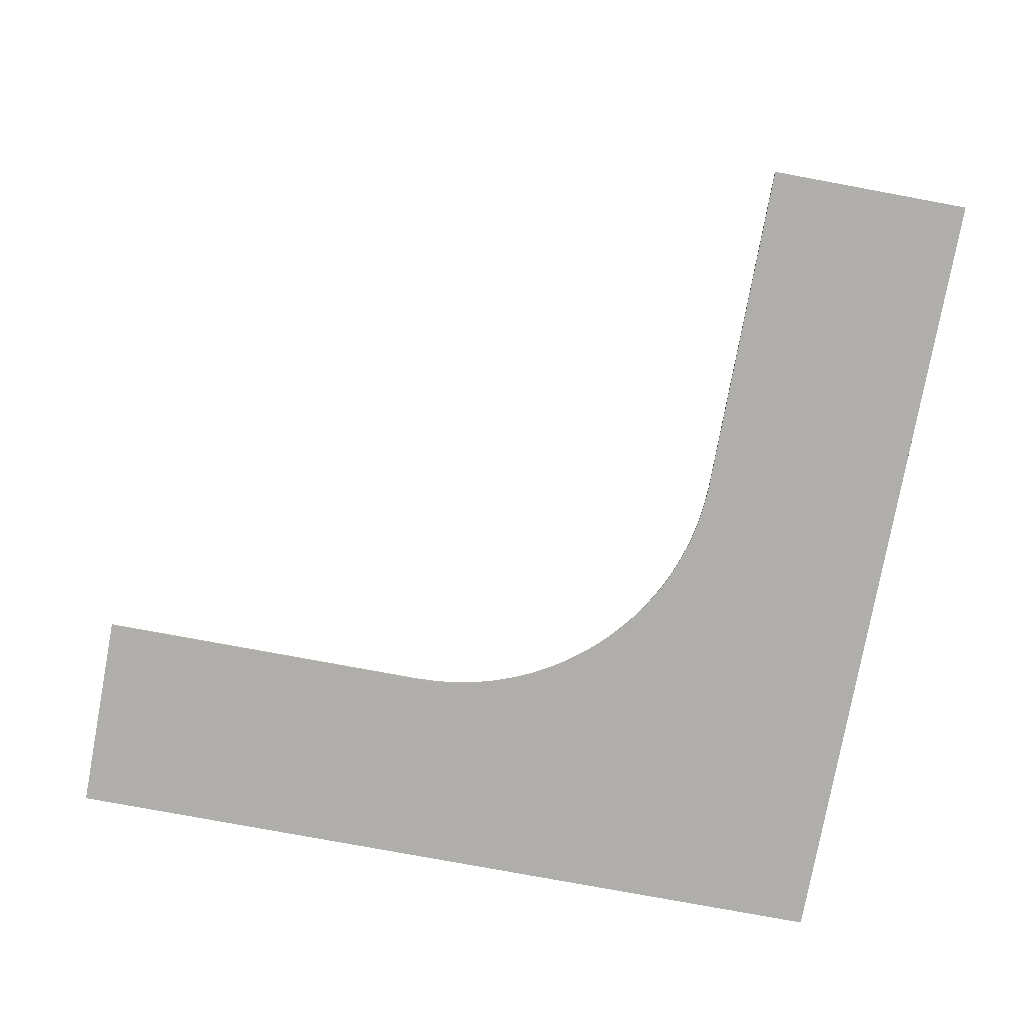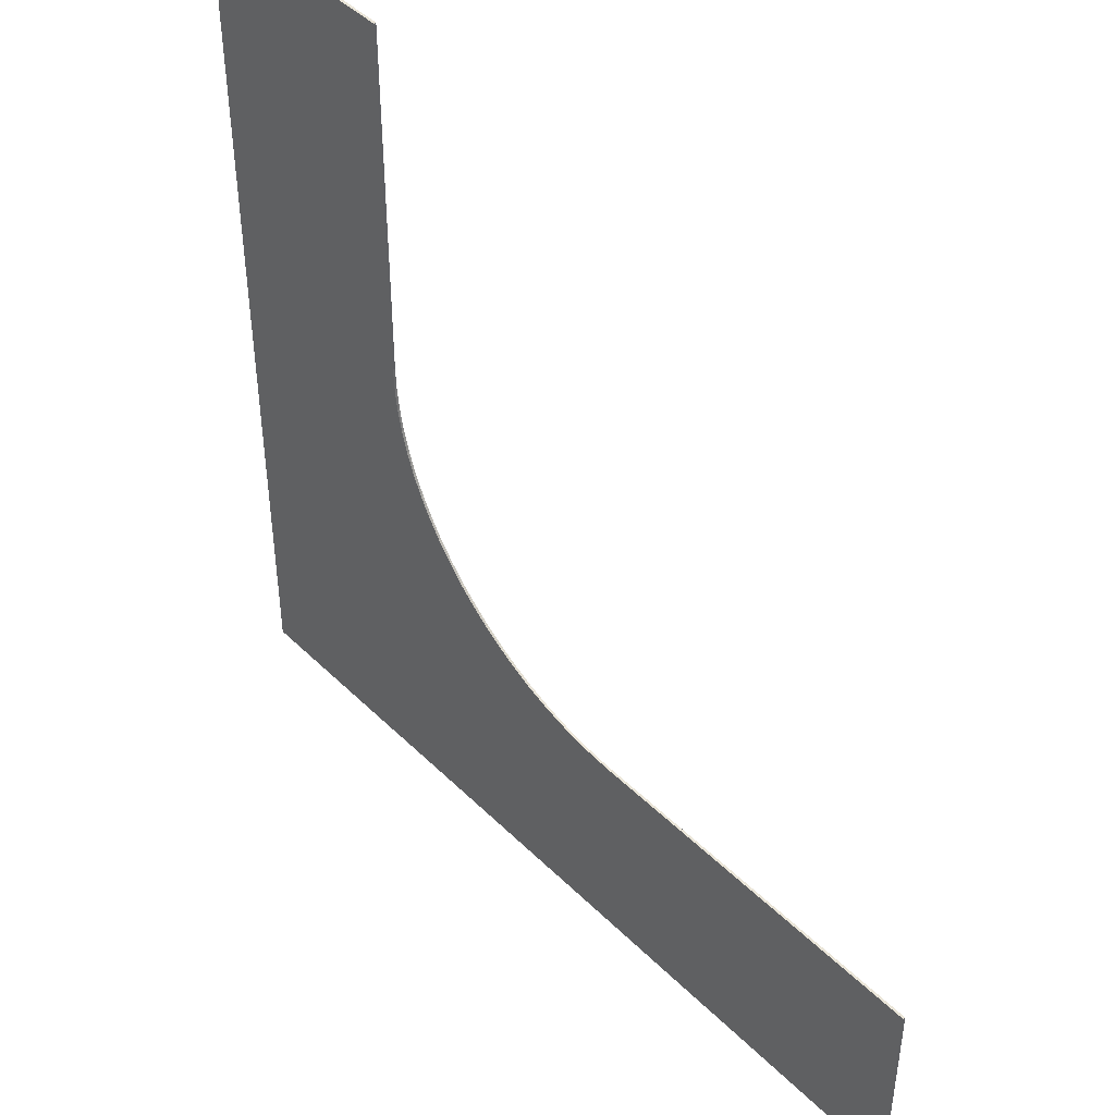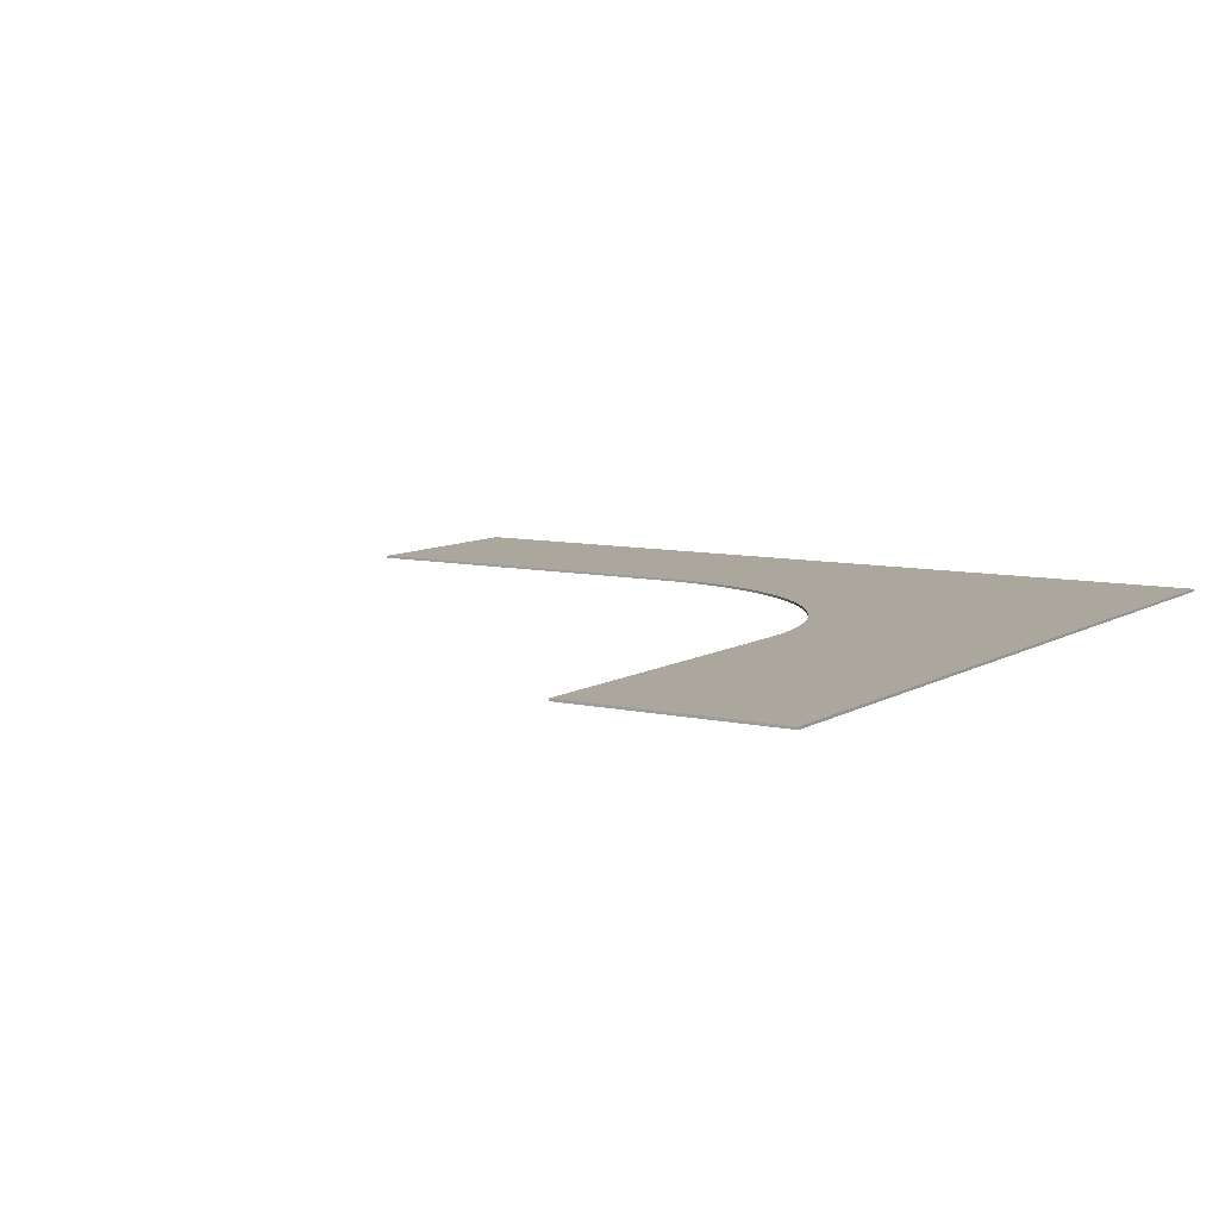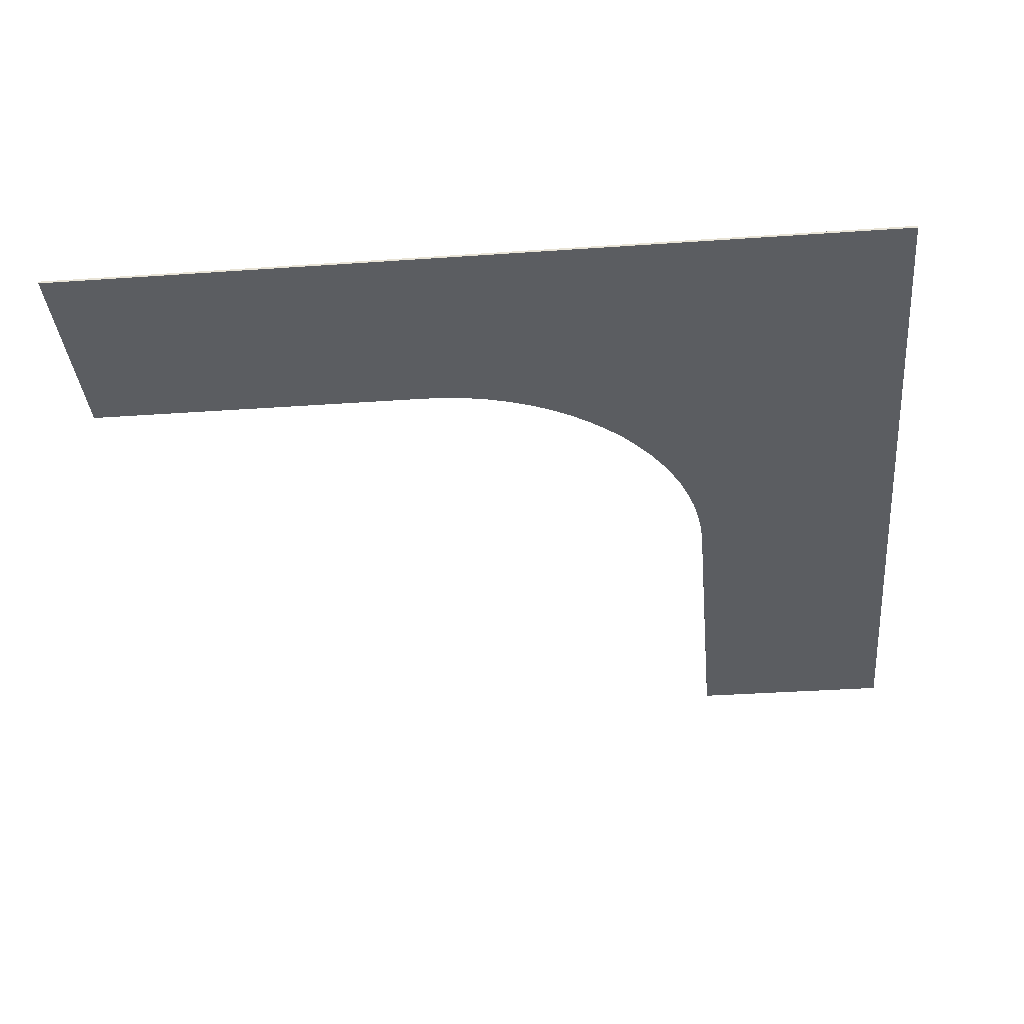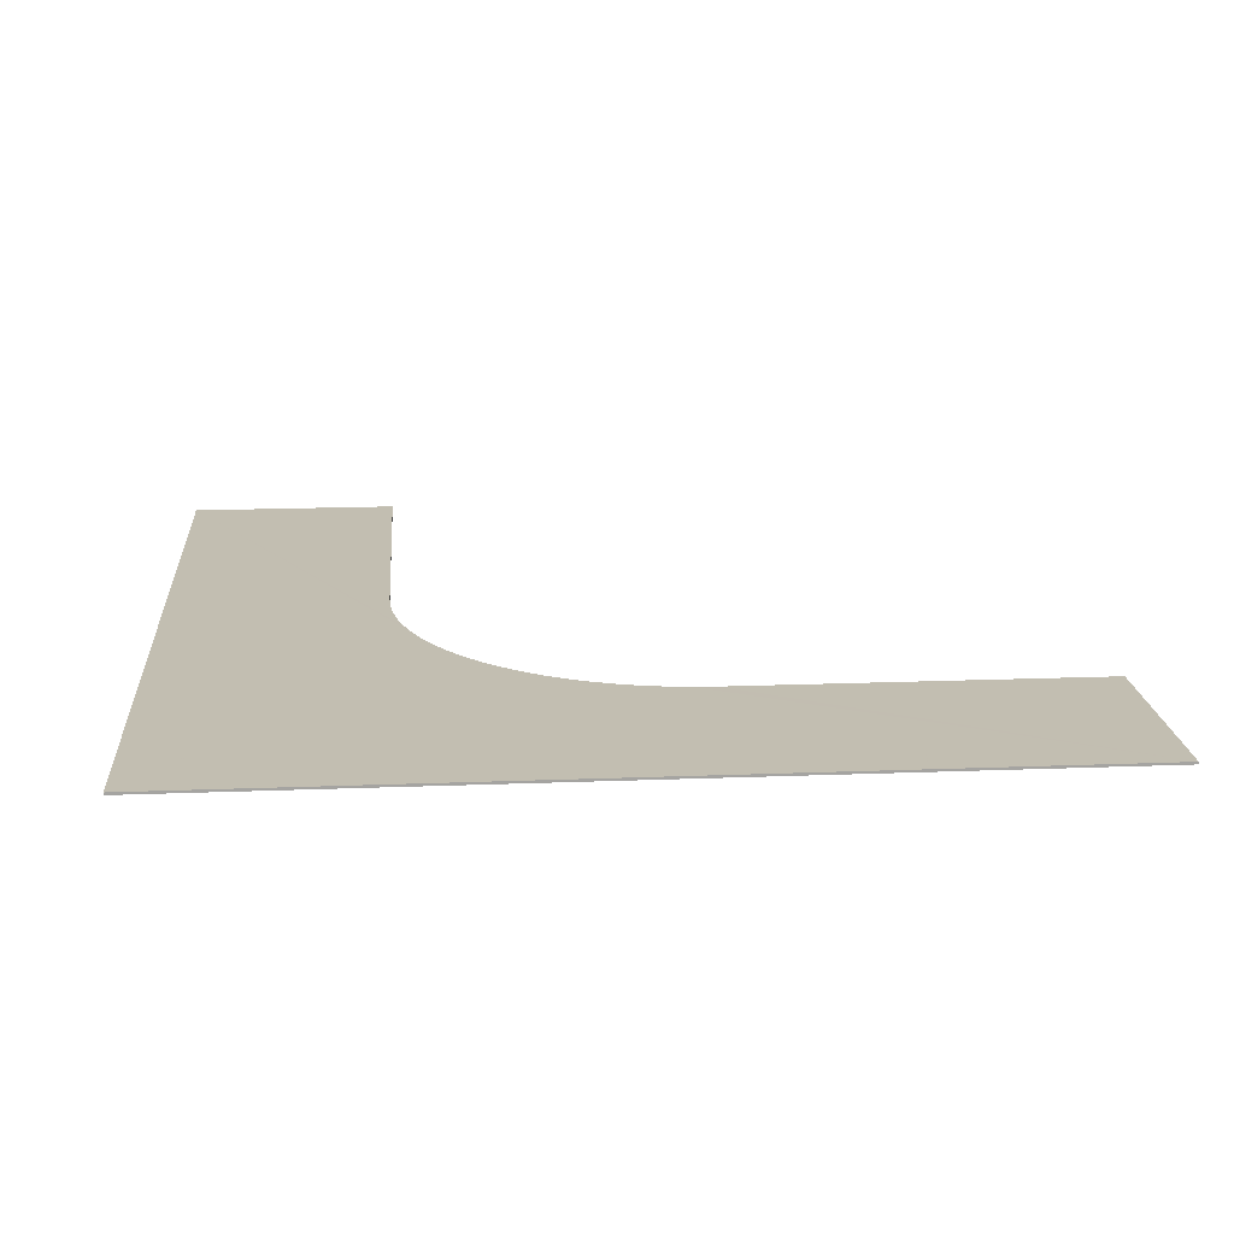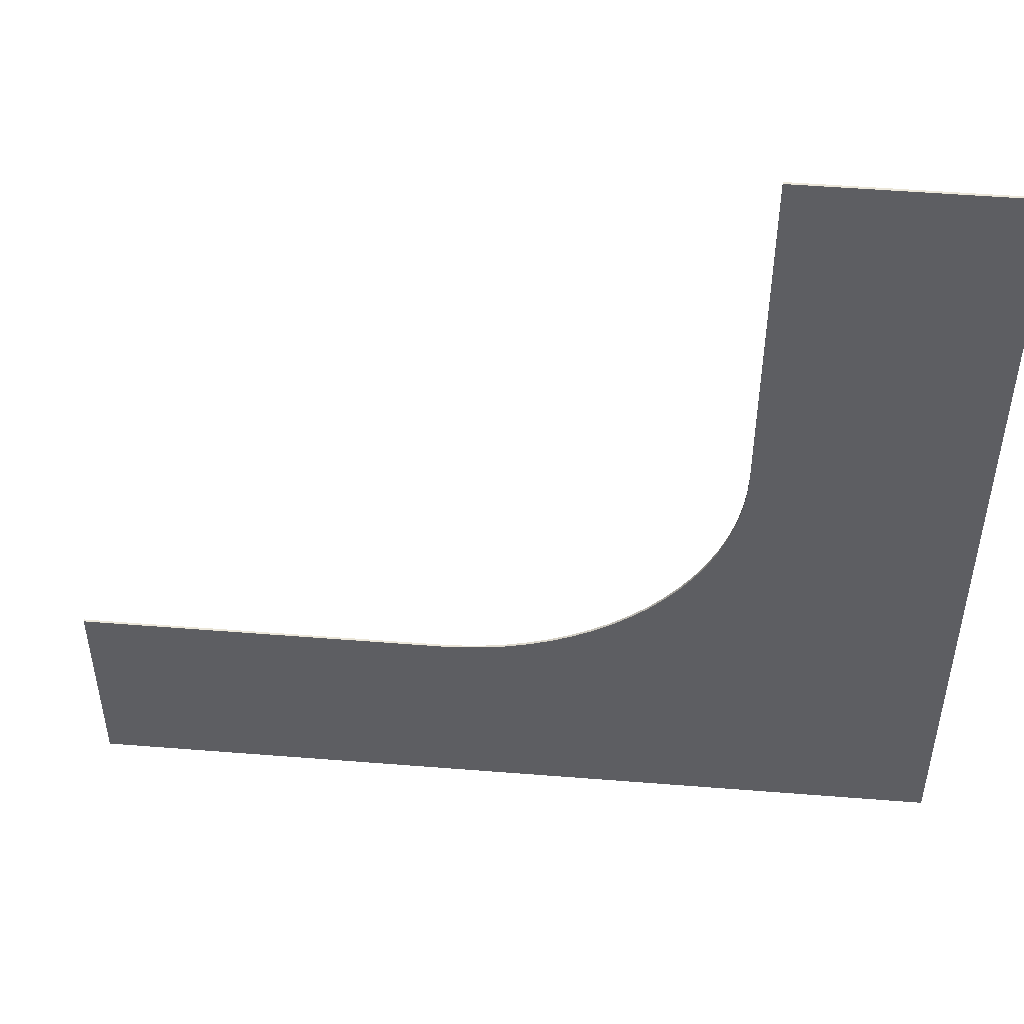
<metadata>
{"format":"obj","ext":"obj","renderer":"f3d","projection":"perspective","resolution":1024,"background":"white","views":[{"elev":-77.6,"azim":169.5,"up":"+Z"},{"elev":45.0,"azim":48.4,"up":"+Y"},{"elev":8.3,"azim":-147.9,"up":"+Z"},{"elev":-35.7,"azim":-84.7,"up":"+Z"},{"elev":17.1,"azim":-4.5,"up":"+Z"},{"elev":50.3,"azim":-175.0,"up":"+Y"}]}
</metadata>
<code>
o 18
v 1858 1834 6.05
v 1858 1826 6.15
v 1858 1826 6.05
v 1838 1836 6.15
v 1822 1826 6.15
v 1844 1834 6.15
v 1858 1834 6.15
v 1844 1834 6.15
v 1844 1834 6.05
v 1843 1835 6.15
v 1843 1835 6.05
v 1842 1835 6.15
v 1842 1835 6.05
v 1841 1835 6.15
v 1841 1835 6.05
v 1840 1835 6.15
v 1840 1835 6.05
v 1839 1835 6.15
v 1839 1835 6.05
v 1838 1836 6.15
v 1838 1836 6.05
v 1837 1836 6.15
v 1837 1836 6.05
v 1836 1837 6.15
v 1836 1837 6.05
v 1836 1837 6.15
v 1836 1837 6.05
v 1835 1838 6.15
v 1822 1826 6.05
v 1858 1826 6.05
v 1822 1826 6.15
v 1844 1834 6.05
v 1858 1834 6.05
v 1822 1862 6.15
v 1822 1862 6.05
v 1844 1834 6.15
v 1858 1834 6.05
v 1858 1826 6.15
v 1822 1826 6.05
v 1822 1862 6.15
v 1832 1862 6.05
v 1832 1862 6.05
v 1832 1862 6.15
v 1832 1846 6.15
v 1832 1846 6.15
v 1832 1846 6.05
v 1832 1862 6.15
v 1822 1862 6.15
v 1822 1826 6.15
v 1833 1841 6.15
v 1832 1846 6.15
v 1832 1846 6.05
v 1832 1846 6.15
v 1832 1846 6.05
v 1832 1845 6.15
v 1832 1846 6.05
v 1832 1845 6.15
v 1832 1845 6.05
v 1832 1844 6.15
v 1832 1845 6.05
v 1832 1843 6.15
v 1832 1844 6.05
v 1832 1844 6.15
v 1832 1844 6.05
v 1832 1842 6.15
v 1832 1843 6.05
v 1832 1843 6.15
v 1832 1843 6.05
v 1832 1842 6.15
v 1832 1842 6.05
v 1833 1841 6.05
v 1833 1840 6.15
v 1833 1840 6.05
v 1834 1839 6.15
v 1834 1839 6.05
v 1834 1839 6.15
v 1834 1839 6.05
v 1835 1838 6.15
v 1835 1838 6.05
v 1833 1841 6.15
v 1832 1842 6.05
v 1833 1840 6.15
v 1833 1841 6.05
v 1822 1826 6.15
v 1834 1839 6.15
v 1833 1840 6.05
v 1834 1839 6.15
v 1834 1839 6.05
v 1835 1838 6.15
v 1834 1839 6.05
v 1836 1837 6.15
v 1836 1837 6.15
v 1837 1836 6.15
v 1838 1836 6.15
v 1858 1826 6.15
v 1839 1835 6.15
v 1840 1835 6.15
v 1841 1835 6.15
v 1842 1835 6.15
v 1843 1835 6.15
v 1843 1835 6.15
v 1843 1835 6.05
v 1858 1826 6.05
v 1842 1835 6.15
v 1842 1835 6.05
v 1841 1835 6.05
v 1841 1835 6.15
v 1840 1835 6.05
v 1840 1835 6.15
v 1839 1835 6.05
v 1839 1835 6.15
v 1838 1836 6.05
v 1837 1836 6.15
v 1837 1836 6.05
v 1822 1826 6.05
v 1836 1837 6.15
v 1836 1837 6.05
v 1836 1837 6.15
v 1836 1837 6.05
v 1835 1838 6.05
v 1834 1839 6.05
v 1834 1839 6.05
v 1833 1840 6.05
v 1833 1841 6.05
v 1832 1842 6.05
v 1832 1843 6.05
v 1832 1844 6.05
v 1832 1845 6.05
v 1832 1846 6.05
v 1832 1846 6.05
v 1822 1862 6.15
v 1833 1841 6.15
v 1832 1842 6.15
v 1832 1843 6.15
v 1832 1844 6.15
v 1832 1845 6.15
v 1832 1846 6.15
v 1832 1846 6.15
f 1 2 3
f 4 5 2
f 1 6 7
f 8 2 7
f 9 10 6
f 11 12 10
f 13 14 12
f 15 16 14
f 17 18 16
f 19 20 18
f 21 22 20
f 23 24 22
f 25 26 24
f 27 28 26
f 29 21 30
f 29 2 31
f 30 32 33
f 29 34 35
f 36 37 32
f 38 37 7
f 38 39 3
f 40 39 31
f 41 39 35
f 40 42 35
f 41 34 43
f 44 42 43
f 41 45 46
f 47 48 44
f 49 50 40
f 46 51 52
f 53 54 44
f 55 56 53
f 52 57 58
f 59 60 55
f 61 62 59
f 58 63 64
f 65 66 61
f 64 67 68
f 68 69 70
f 70 50 71
f 71 72 73
f 73 74 75
f 75 76 77
f 77 78 79
f 80 81 65
f 82 83 80
f 80 84 82
f 85 86 82
f 82 84 85
f 87 88 85
f 85 84 87
f 89 90 87
f 87 84 89
f 89 84 91
f 91 84 92
f 92 84 93
f 93 84 94
f 94 95 96
f 96 95 97
f 97 95 98
f 98 95 99
f 99 95 100
f 100 95 8
f 101 32 102
f 103 102 32
f 104 102 105
f 103 105 102
f 103 106 105
f 107 105 106
f 103 108 106
f 109 106 108
f 103 110 108
f 111 108 110
f 103 112 110
f 4 110 112
f 113 112 114
f 115 114 112
f 116 114 117
f 115 117 114
f 118 117 119
f 115 119 117
f 78 119 120
f 115 120 119
f 115 121 120
f 115 122 121
f 115 123 122
f 115 124 123
f 115 125 124
f 115 126 125
f 115 127 126
f 115 128 127
f 115 129 128
f 115 130 129
f 115 42 130
f 131 132 133
f 131 133 134
f 131 134 135
f 131 135 136
f 131 136 137
f 131 137 138

</code>
